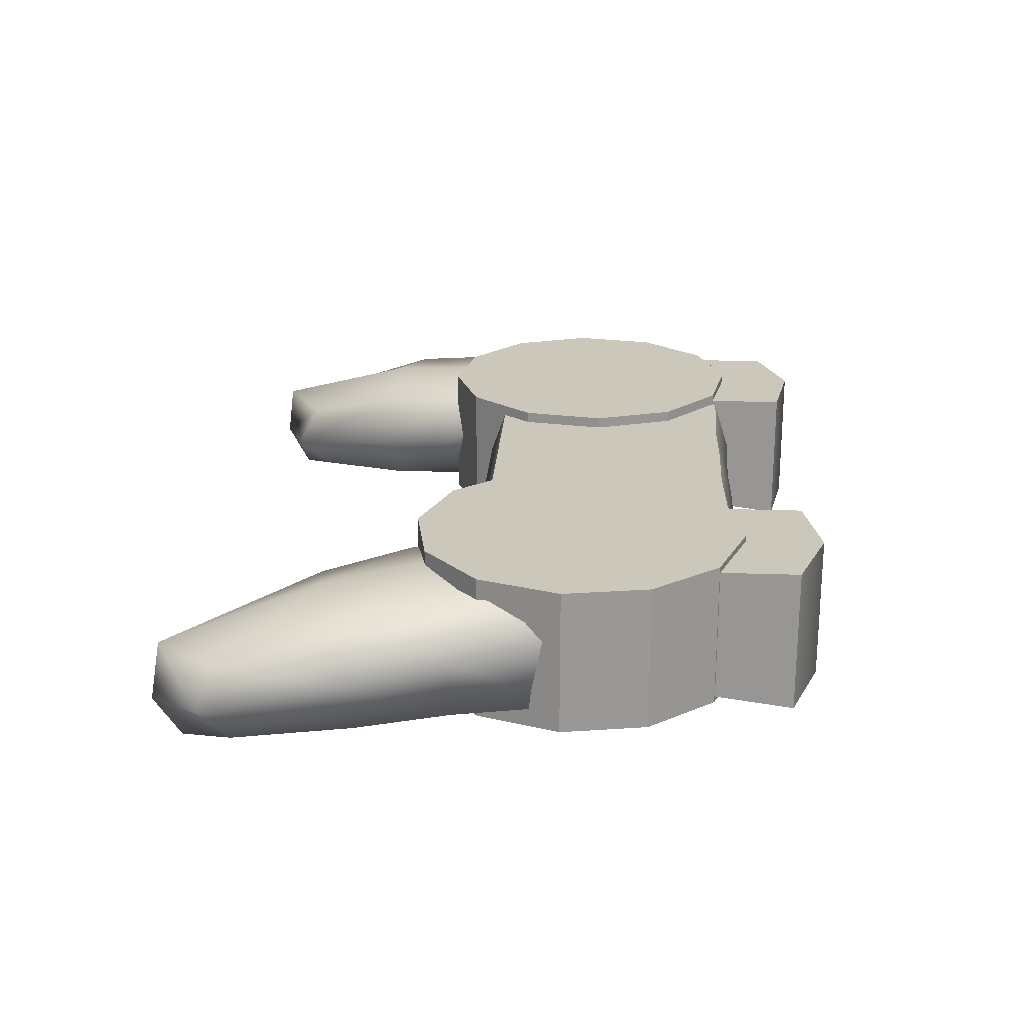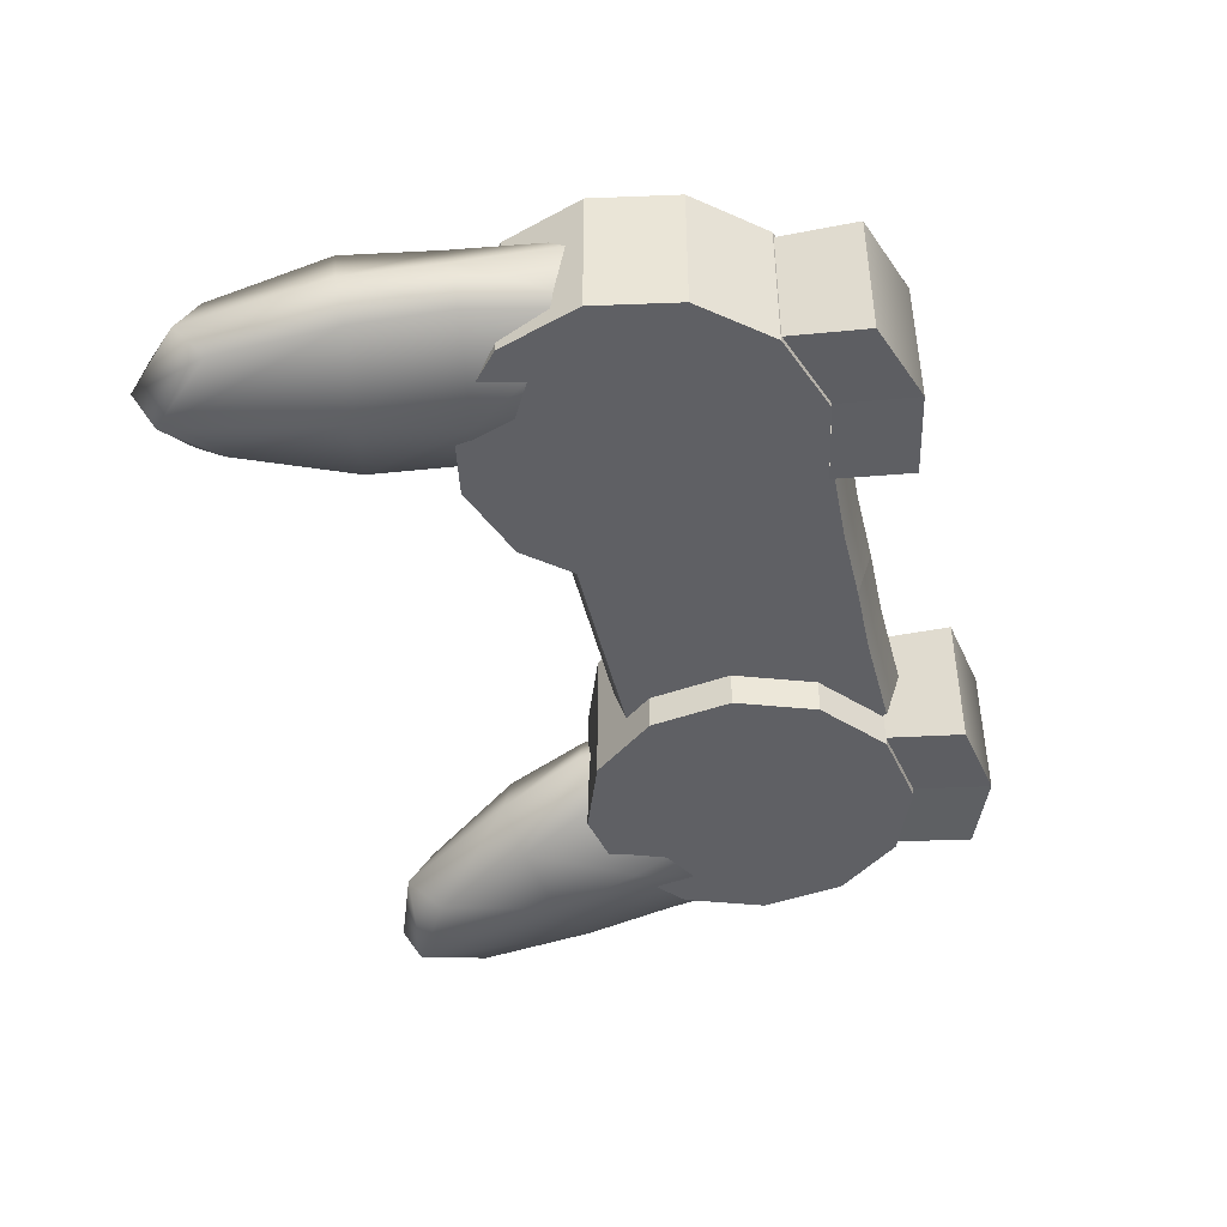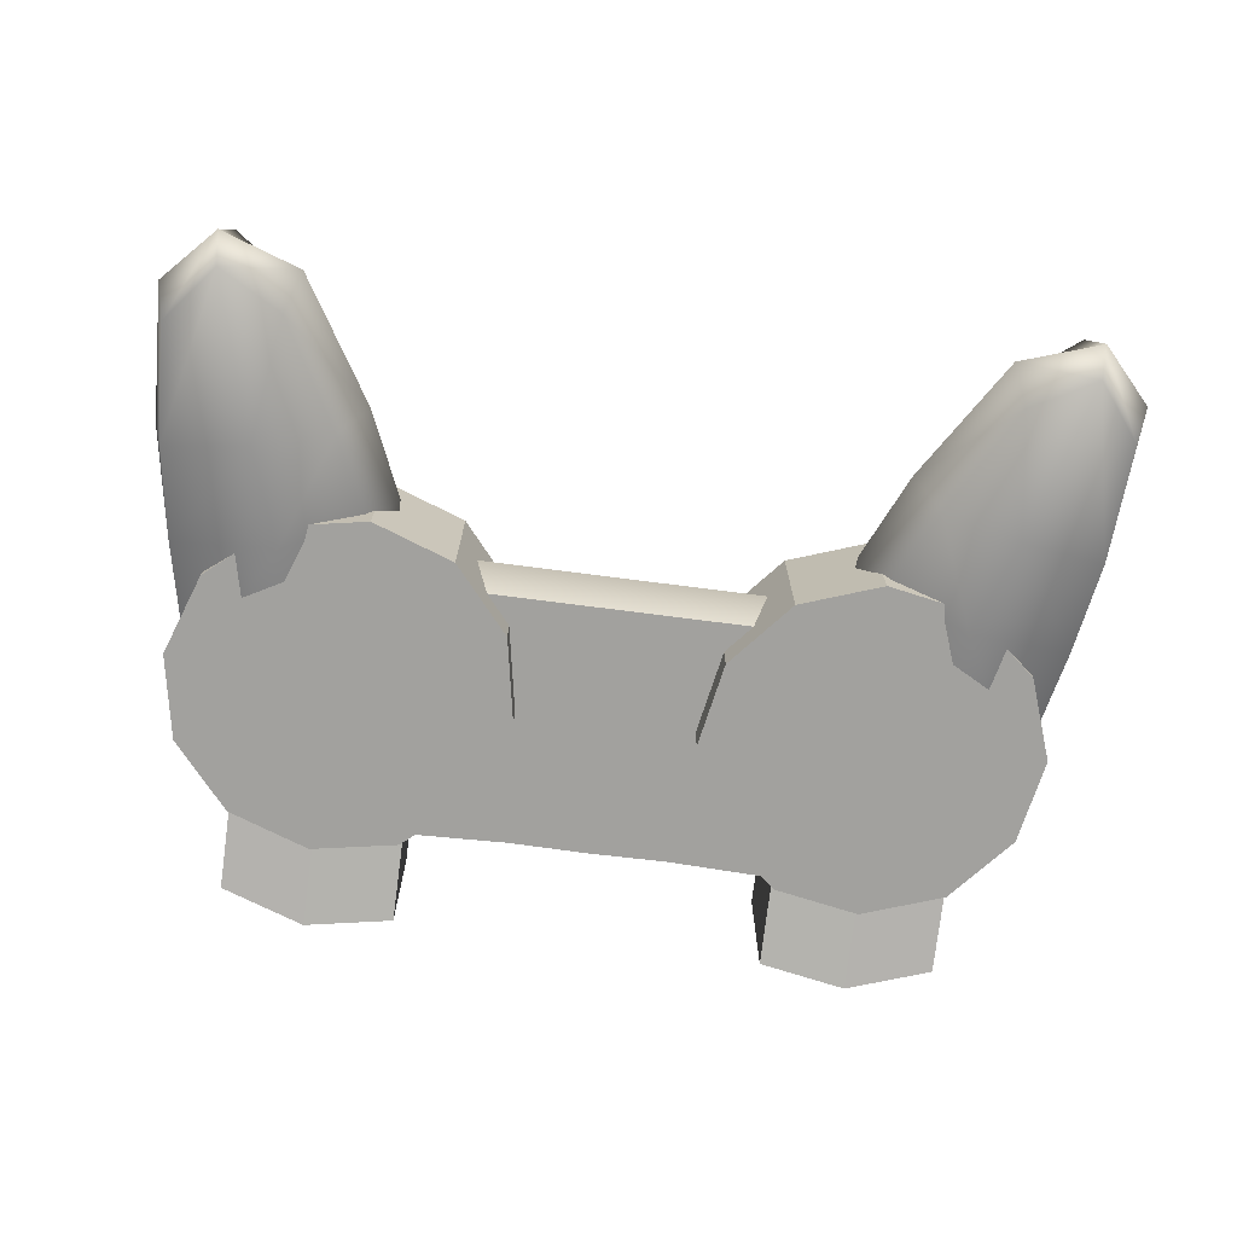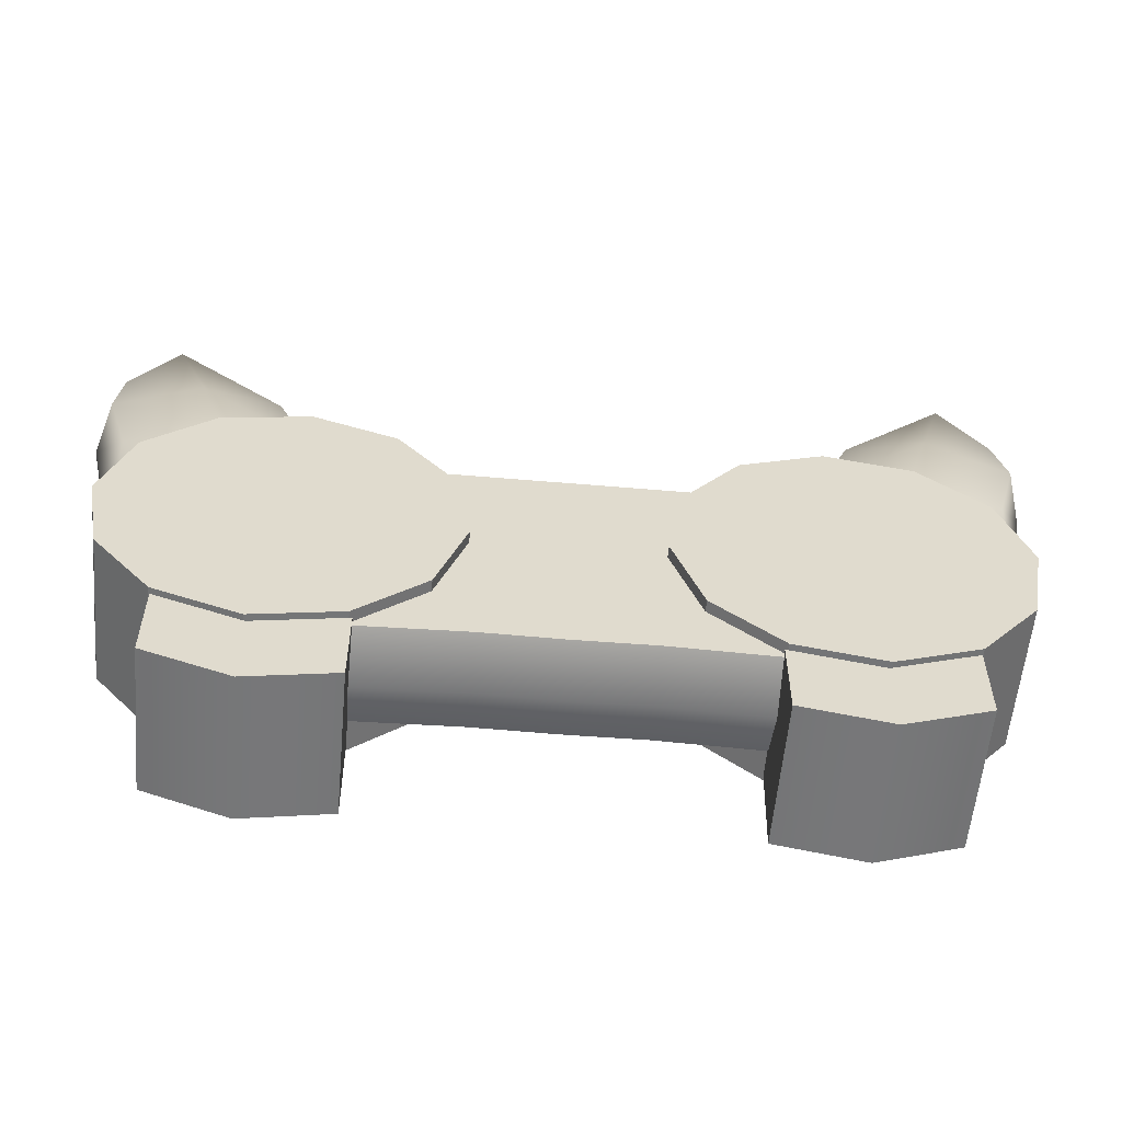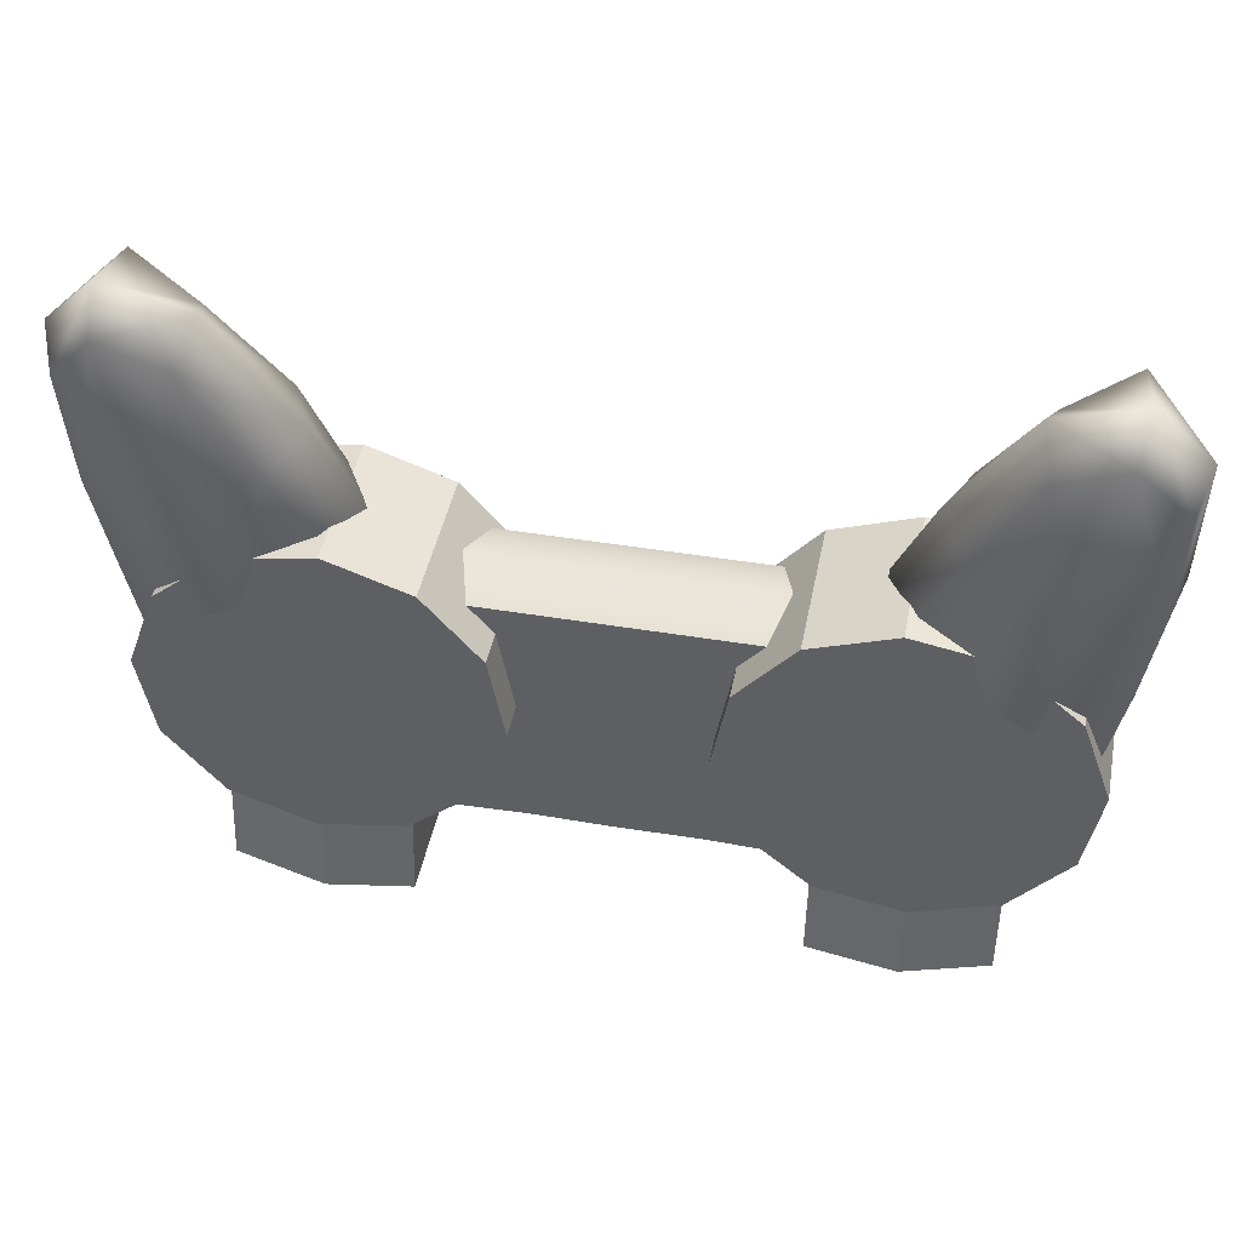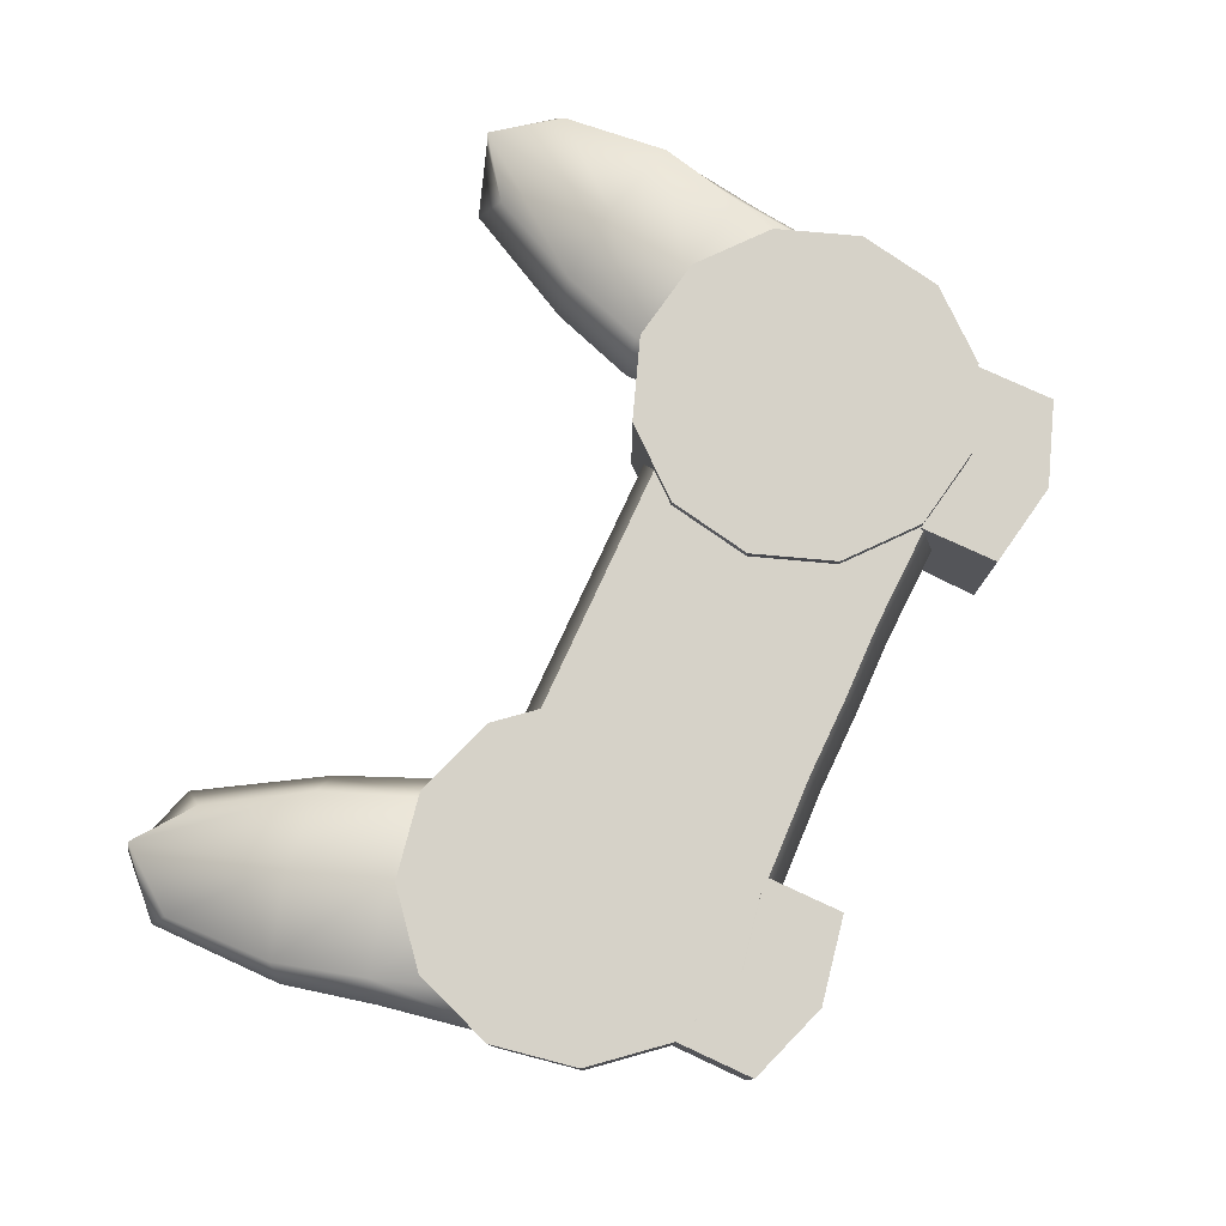
<metadata>
{"format":"obj","ext":"obj","renderer":"f3d","projection":"perspective","resolution":1024,"background":"white","views":[{"elev":21.7,"azim":93.4,"up":"+Y"},{"elev":-43.4,"azim":102.9,"up":"+Y"},{"elev":-72.1,"azim":-7.4,"up":"+Y"},{"elev":-57.2,"azim":174.9,"up":"+Z"},{"elev":44.2,"azim":11.1,"up":"+Z"},{"elev":77.9,"azim":114.8,"up":"+Y"}]}
</metadata>
<code>
v 8.023 0.07215 -5.812
v 6.122 0.07215 -6.484
v 4.14 0.07215 -6.115
v 4.14 3.149 -7.911
v 6.122 3.149 -8.28
v 8.023 3.149 -7.608
v 6.122 -0.1703 -8.28
v 8.023 -0.1703 -7.608
v 4.14 -0.1703 -7.911
v 4.14 3.149 -6.115
v 6.122 3.149 -6.484
v 8.023 3.149 -5.812
v 2.688 -0.06291 -4.826
v 4.207 -0.06291 -6.115
v 6.168 -0.06291 -6.471
v 8.044 -0.06291 -5.799
v 9.332 -0.06291 -4.279
v 9.688 -0.06291 -2.319
v 9.017 -0.06291 -0.4431
v 7.497 -0.06291 0.8455
v 5.536 -0.06291 1.202
v 3.661 -0.06291 0.5298
v 2.372 -0.06291 -0.9899
v 2.016 -0.06291 -2.95
v 2.688 3.29 -4.826
v 4.207 3.29 -6.115
v 6.168 3.29 -6.471
v 8.044 3.29 -5.799
v 9.332 3.29 -4.279
v 9.688 3.29 -2.319
v 9.017 3.29 -0.4431
v 7.497 3.29 0.8455
v 5.536 3.29 1.202
v 3.661 3.29 0.5298
v 2.372 3.29 -0.9899
v 2.016 3.29 -2.95
v 5.852 -0.06291 -2.635
v 5.852 3.29 -2.635
v -2.688 -0.06291 -4.826
v -4.207 -0.06291 -6.115
v -6.168 -0.06291 -6.471
v -8.044 -0.06291 -5.799
v -9.332 -0.06291 -4.279
v -9.688 -0.06291 -2.319
v -9.017 -0.06291 -0.4431
v -7.497 -0.06291 0.8455
v -5.536 -0.06291 1.202
v -3.661 -0.06291 0.5298
v -2.372 -0.06291 -0.9899
v -2.016 -0.06291 -2.95
v -2.688 3.29 -4.826
v -4.207 3.29 -6.115
v -6.168 3.29 -6.471
v -8.044 3.29 -5.799
v -9.332 3.29 -4.279
v -9.688 3.29 -2.319
v -9.017 3.29 -0.4431
v -7.497 3.29 0.8455
v -5.536 3.29 1.202
v -3.661 3.29 0.5298
v -2.372 3.29 -0.9899
v -2.016 3.29 -2.95
v -5.852 -0.06291 -2.635
v -5.852 3.29 -2.635
v -8.023 0.07215 -5.812
v -6.122 0.07215 -6.484
v -4.14 0.07215 -6.115
v -4.14 3.149 -7.911
v -6.122 3.149 -8.28
v -8.023 3.149 -7.608
v -6.122 -0.1703 -8.28
v -8.023 -0.1703 -7.608
v -4.14 -0.1703 -7.911
v -4.14 3.149 -6.115
v -6.122 3.149 -6.484
v -8.023 3.149 -5.812
v -10.18 -0.1655 4.946
v -7.73 -0.2643 5.421
v -10.17 1.526 5.248
v -7.72 1.427 5.722
v -8.617 2.988 -2.21
v -5.409 2.908 -1.535
v -9.187 0.3647 -2.793
v -5.385 1.565 -1.806
v -9.071 1.589 6.701
v -10.08 2.401 2.63
v -6.415 2.256 3.372
v -6.891 2.948 -0.8106
v -6.848 0.5752 -2.188
v -10.1 0.119 2.223
v -6.436 -0.02588 2.965
v -4.911 2.219 -1.548
v -9.323 2.281 -3.159
v -9.086 -0.6948 6.293
v -10.45 0.5749 5.63
v -7.474 0.4713 6.241
v -9.256 0.2793 6.889
v -8.115 2.712 3.134
v -8.142 -0.4619 2.616
v -5.867 1.093 3.381
v -10.42 1.257 2.394
v -9.938 1.681 0.2569
v -9.811 0.3593 0.07384
v -7.409 -0.3442 0.4402
v -5.631 0.6242 0.9323
v -5.062 1.587 1.316
v -5.67 2.593 1.362
v -7.468 2.968 1.044
v -9.514 2.689 0.5499
v -3.329 0.7591 -0.3282
v -3.329 3.027 -0.3282
v -4.456 3.027 -6.205
v -4.456 0.7591 -6.205
v 0 3.027 -6.139
v 0 0.7591 -6.139
v 0 0.7591 -0.3282
v 0 3.027 -0.3282
v -1.803 3.027 -6.114
v -1.803 0.7591 -6.114
v -1.803 0.7591 -0.3282
v -1.803 3.027 -0.3282
v 10.18 -0.1655 4.946
v 9.086 -0.6948 6.293
v 9.256 0.2793 6.889
v 10.45 0.5749 5.63
v 7.73 -0.2643 5.421
v 7.474 0.4713 6.241
v 7.72 1.427 5.722
v 9.071 1.589 6.701
v 10.17 1.526 5.248
v 8.115 2.712 3.134
v 10.08 2.401 2.63
v 6.415 2.256 3.372
v 5.67 2.593 1.361
v 7.468 2.968 1.044
v 9.514 2.69 0.5494
v 9.81 0.3594 0.07336
v 7.409 -0.3442 0.4398
v 8.142 -0.4619 2.616
v 10.1 0.119 2.223
v 5.631 0.6242 0.9323
v 6.436 -0.02588 2.965
v 5.867 1.093 3.381
v 5.062 1.587 1.316
v 10.42 1.257 2.394
v 9.938 1.682 0.2563
v 9.187 0.3647 -2.793
v 9.323 2.281 -3.159
v 6.848 0.5752 -2.188
v 5.385 1.565 -1.806
v 4.911 2.219 -1.548
v 5.409 2.908 -1.535
v 6.891 2.948 -0.8106
v 8.617 2.988 -2.21
v 3.329 3.027 -0.3282
v 1.803 3.027 -0.3282
v 1.803 3.027 -6.114
v 4.456 3.027 -6.205
v 1.803 0.7591 -6.114
v 4.456 0.7591 -6.205
v 1.803 0.7591 -0.3282
v 3.329 0.7591 -0.3282
v 3.329 1.911 0.05054
v 1.803 1.911 0.05054
v 0 1.911 0.05054
v -1.803 1.911 0.05054
v -3.329 1.911 0.05054
v 4.452 1.846 -6.571
v 1.799 1.846 -6.48
v 0 1.846 -6.504
v -1.799 1.846 -6.48
v -4.452 1.846 -6.571
f 5 7 9 4
f 6 8 7 5
f 11 5 4 10
f 12 6 5 11
f 2 7 8 1
f 6 12 1 8
f 3 9 7 2
f 4 9 3 10
f 13 25 26 14
f 14 26 27 15
f 15 27 28 16
f 16 28 29 17
f 17 29 30 18
f 18 30 31 19
f 19 31 32 20
f 20 32 33 21
f 21 33 34 22
f 22 34 35 23
f 23 35 36 24
f 24 36 25 13
f 14 37 13
f 15 37 14
f 16 37 15
f 17 37 16
f 18 37 17
f 19 37 18
f 20 37 19
f 21 37 20
f 22 37 21
f 23 37 22
f 24 37 23
f 13 37 24
f 25 38 26
f 26 38 27
f 27 38 28
f 28 38 29
f 29 38 30
f 30 38 31
f 31 38 32
f 32 38 33
f 33 38 34
f 34 38 35
f 35 38 36
f 36 38 25
f 39 40 52 51
f 40 41 53 52
f 41 42 54 53
f 42 43 55 54
f 43 44 56 55
f 44 45 57 56
f 45 46 58 57
f 46 47 59 58
f 47 48 60 59
f 48 49 61 60
f 49 50 62 61
f 50 39 51 62
f 40 39 63
f 41 40 63
f 42 41 63
f 43 42 63
f 44 43 63
f 45 44 63
f 46 45 63
f 47 46 63
f 48 47 63
f 49 48 63
f 50 49 63
f 39 50 63
f 51 52 64
f 52 53 64
f 53 54 64
f 54 55 64
f 55 56 64
f 56 57 64
f 57 58 64
f 58 59 64
f 59 60 64
f 60 61 64
f 61 62 64
f 62 51 64
f 69 68 73 71
f 70 69 71 72
f 75 74 68 69
f 76 75 69 70
f 66 65 72 71
f 70 72 65 76
f 67 66 71 73
f 68 74 67 73
f 77 94 97 95
f 94 78 96 97
f 97 96 80 85
f 95 97 85 79
f 79 85 98 86
f 85 80 87 98
f 98 87 107 108
f 86 98 108 109
f 103 104 99 90
f 104 105 91 99
f 99 91 78 94
f 90 99 94 77
f 78 91 100 96
f 91 105 106 100
f 100 106 107 87
f 96 100 87 80
f 103 90 101 102
f 90 77 95 101
f 101 95 79 86
f 109 102 101 86
f 83 103 102 93
f 83 89 104 103
f 89 84 105 104
f 106 105 84 92
f 107 106 92 82
f 108 107 82 88
f 109 108 88 81
f 93 102 109 81
f 111 121 118 112
f 112 118 171 172
f 113 119 120 110
f 118 114 170 171
f 120 119 115 116
f 166 120 116 165
f 118 121 117 114
f 122 125 124 123
f 123 124 127 126
f 124 129 128 127
f 125 130 129 124
f 130 132 131 129
f 129 131 133 128
f 131 135 134 133
f 132 136 135 131
f 137 140 139 138
f 138 139 142 141
f 139 123 126 142
f 140 122 123 139
f 126 127 143 142
f 142 143 144 141
f 143 133 134 144
f 127 128 133 143
f 137 146 145 140
f 140 145 125 122
f 145 132 130 125
f 136 132 145 146
f 147 148 146 137
f 147 137 138 149
f 149 138 141 150
f 144 151 150 141
f 134 152 151 144
f 135 153 152 134
f 136 154 153 135
f 148 154 136 146
f 155 158 157 156
f 158 168 169 157
f 160 162 161 159
f 157 169 170 114
f 161 116 115 159
f 164 165 116 161
f 157 114 117 156
f 166 167 110 120
f 163 164 161 162
f 155 156 164 163
f 156 117 165 164
f 121 166 165 117
f 121 111 167 166
f 168 160 159 169
f 170 169 159 115
f 171 170 115 119
f 172 171 119 113

</code>
